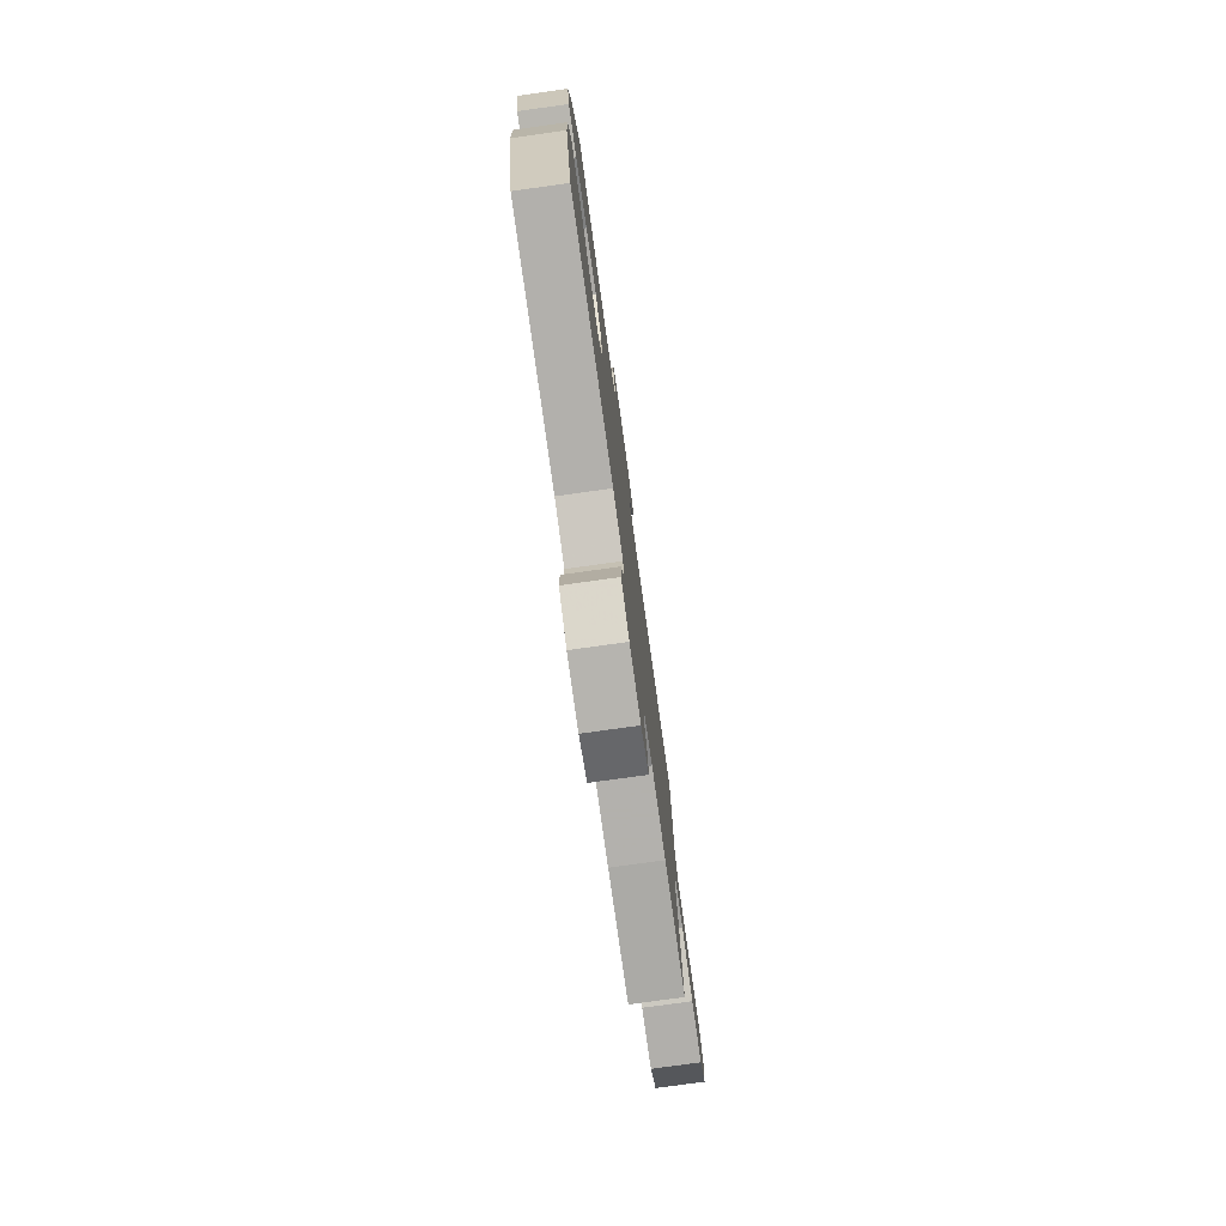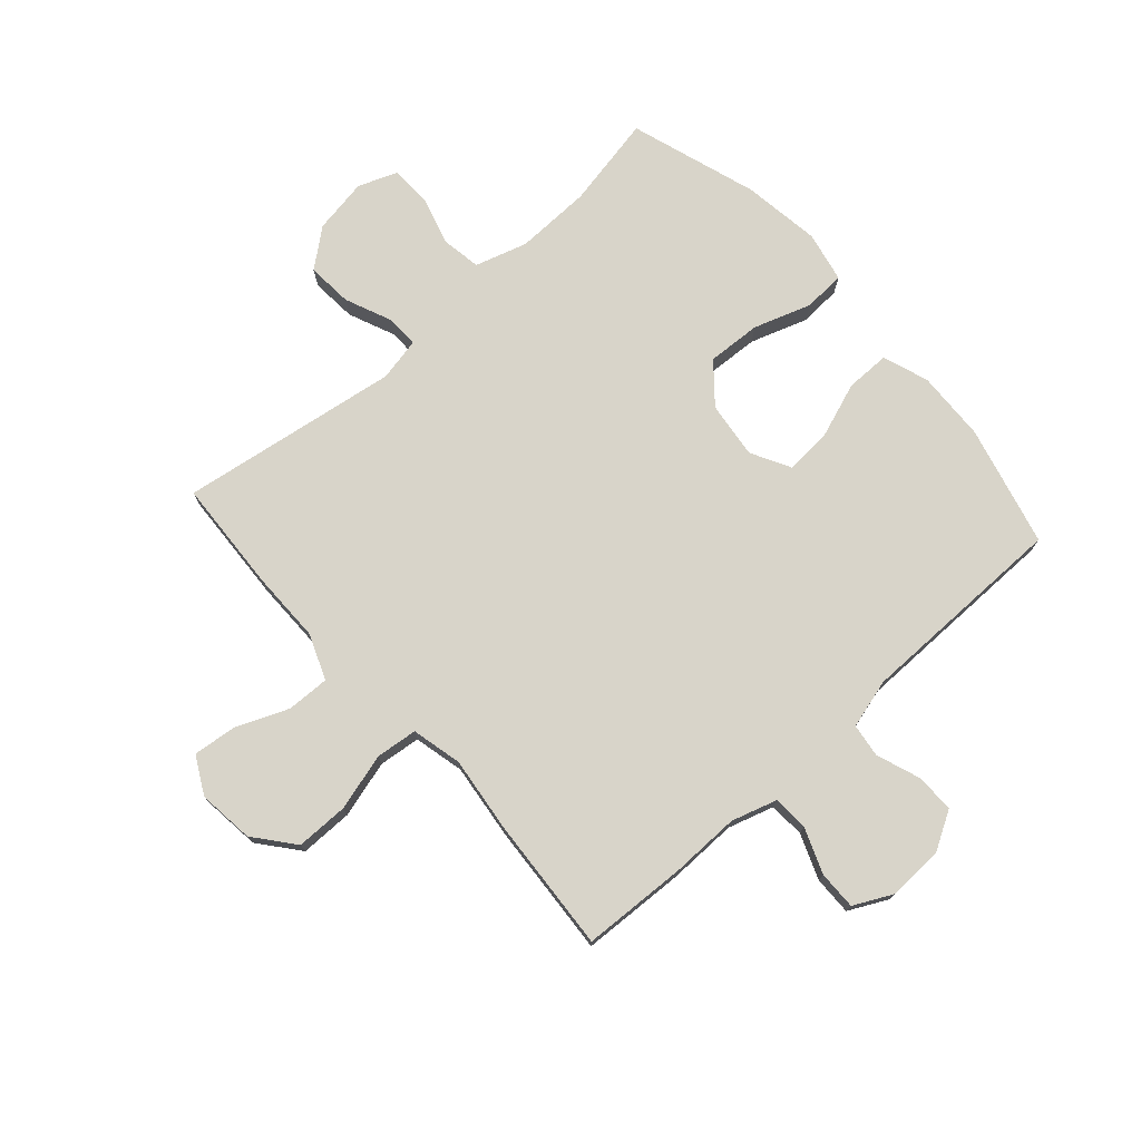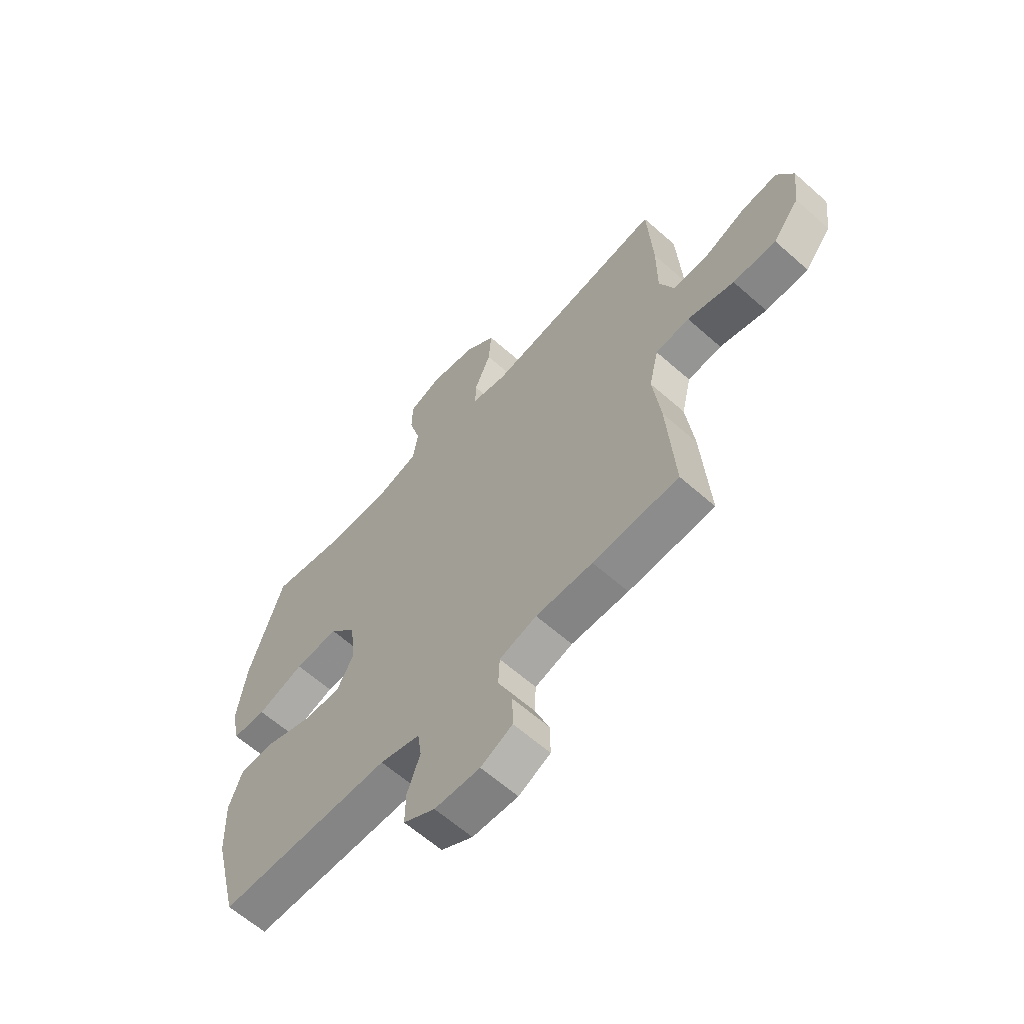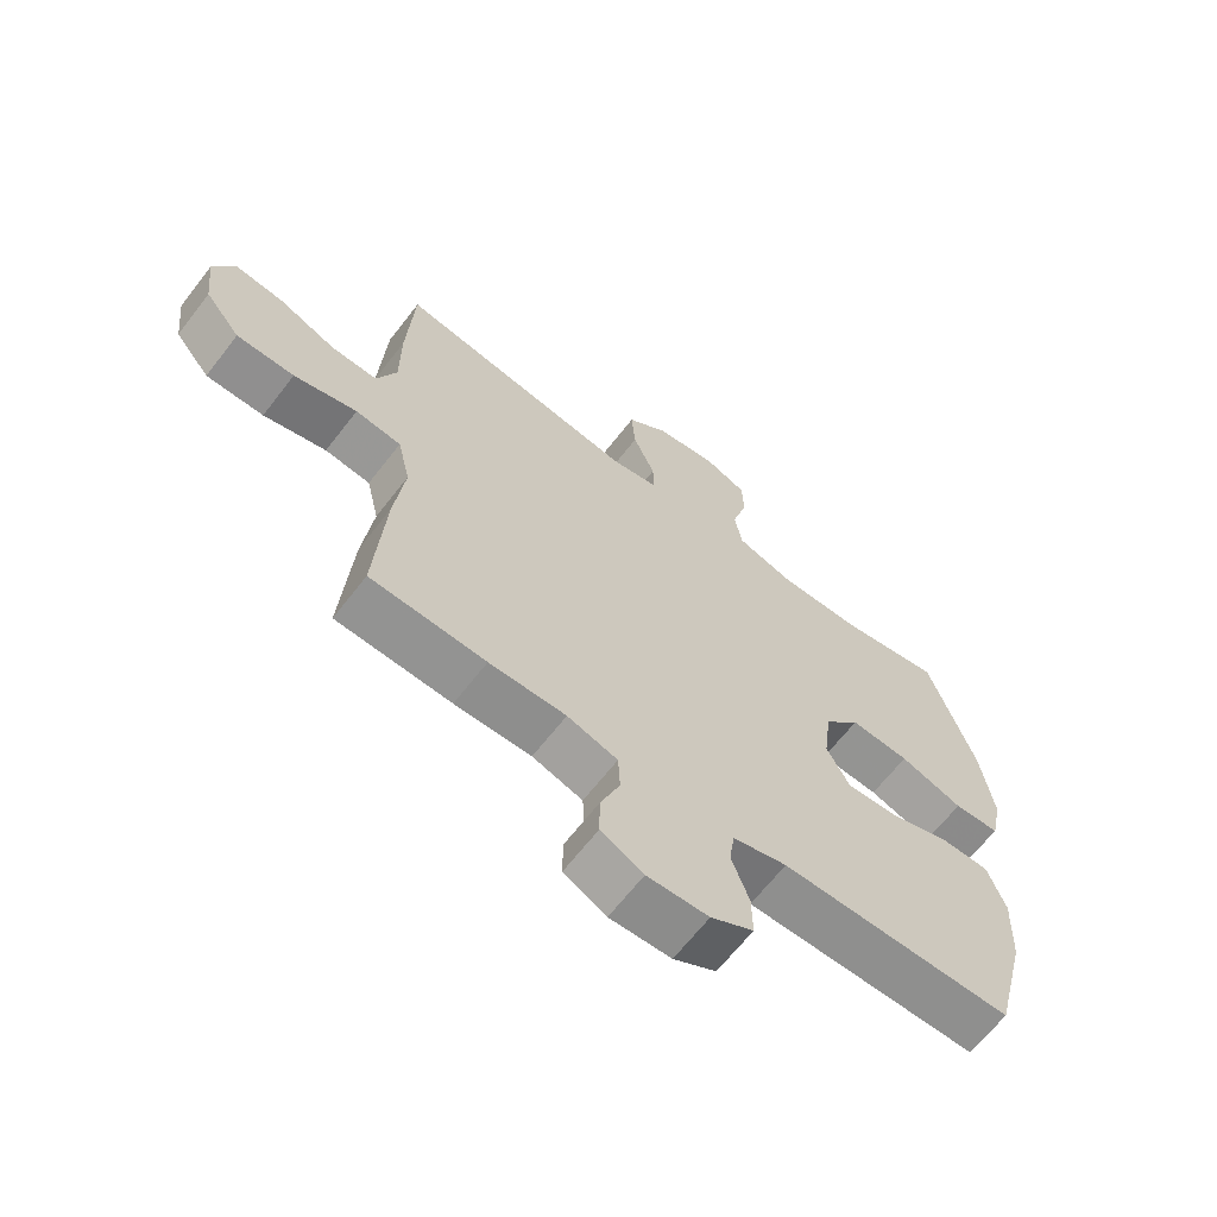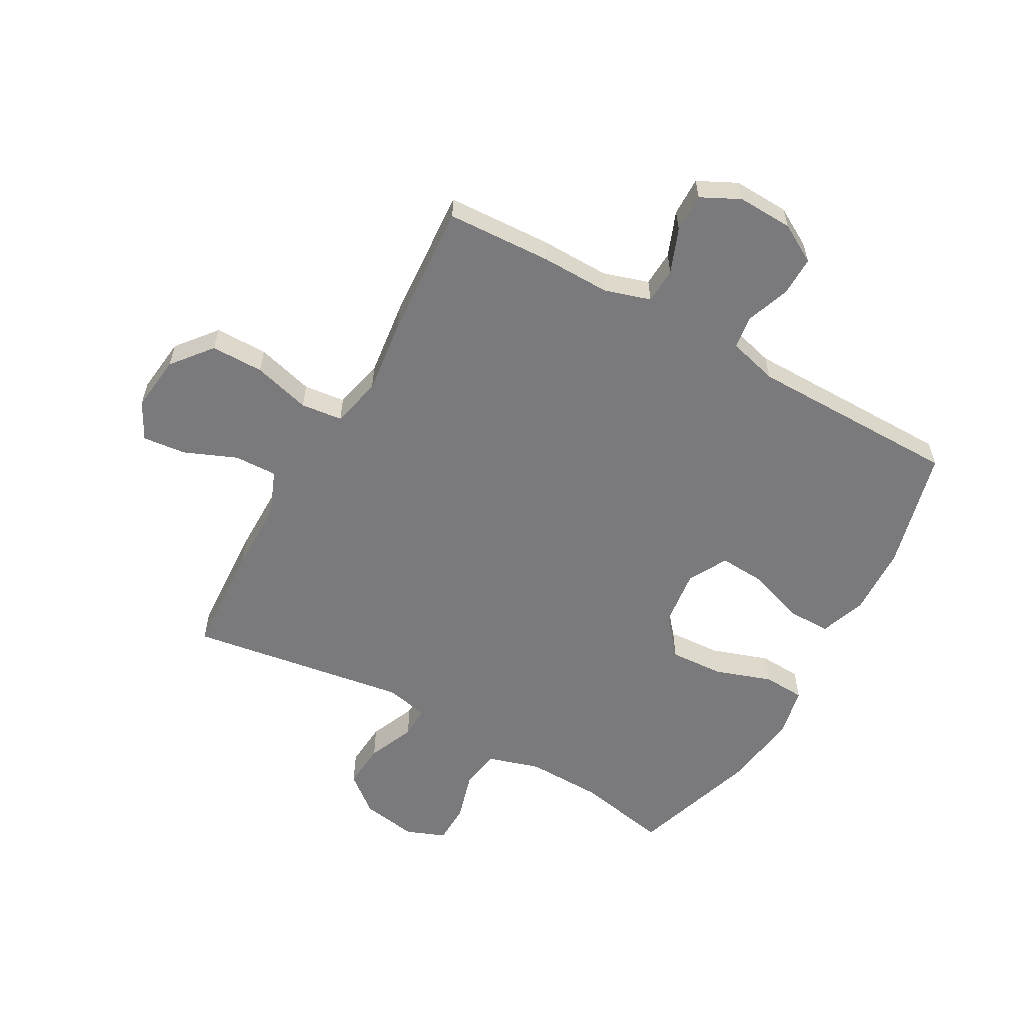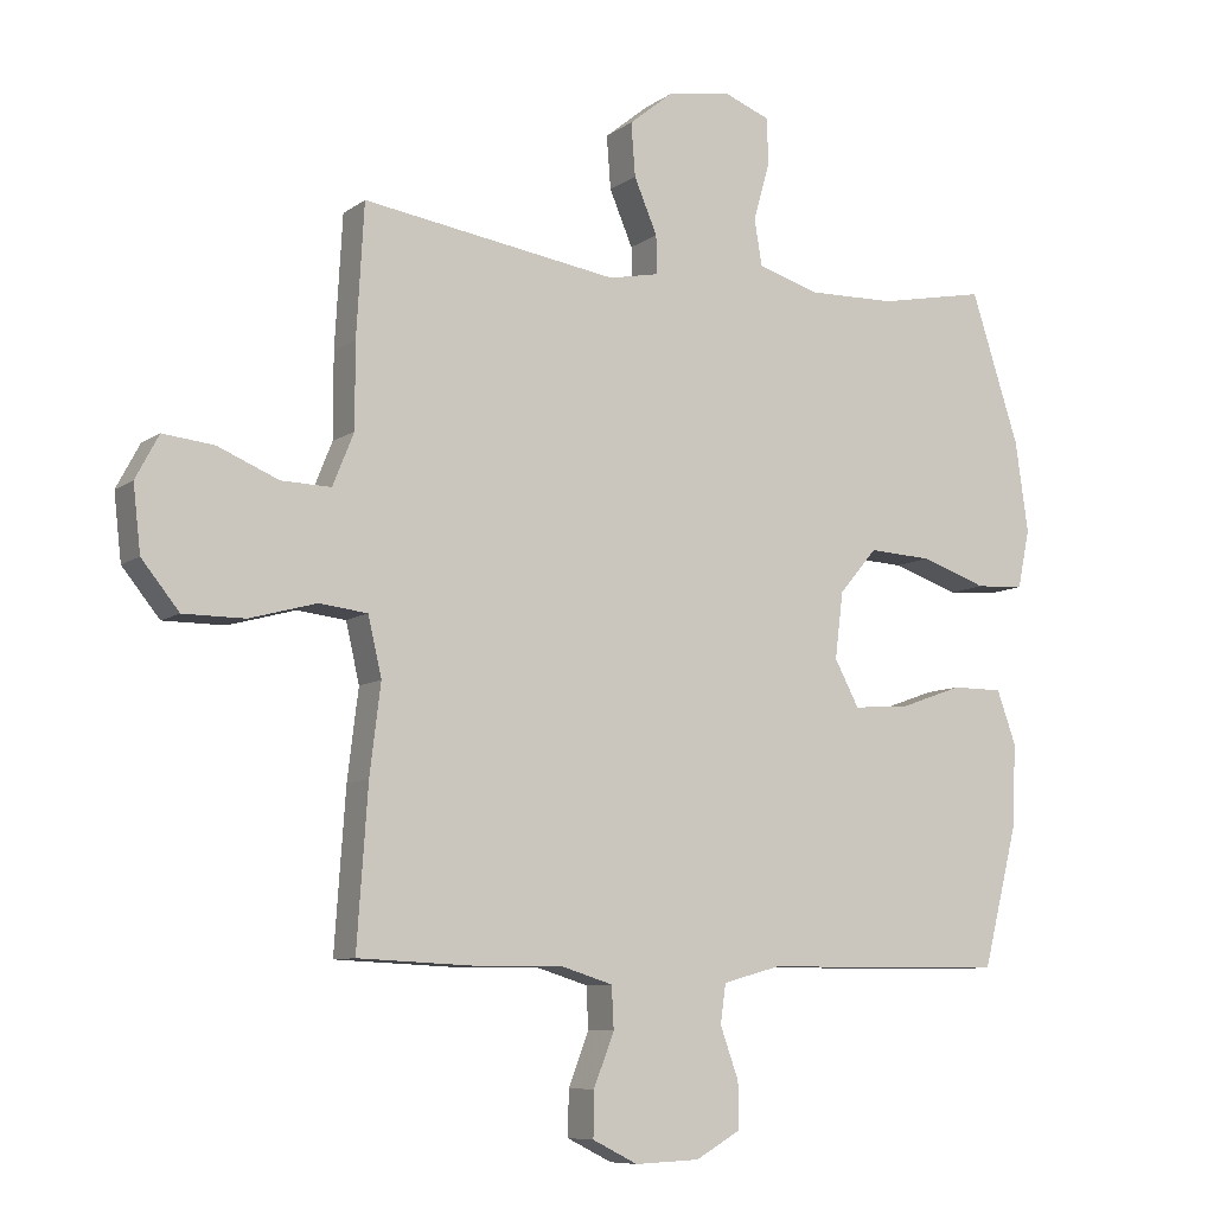
<metadata>
{"format":"obj","ext":"obj","renderer":"f3d","projection":"perspective","resolution":1024,"background":"white","views":[{"elev":-78.2,"azim":-82.1,"up":"+Z"},{"elev":75.1,"azim":138.3,"up":"+Y"},{"elev":-62.2,"azim":48.0,"up":"+Z"},{"elev":-65.4,"azim":142.3,"up":"+Z"},{"elev":-58.2,"azim":150.8,"up":"+Y"},{"elev":-8.5,"azim":150.6,"up":"+Z"}]}
</metadata>
<code>
v 0.5 0.07 -0.5
v 0.321 0.07 -0.508
v 0.202 0.07 -0.506
v 0.124 0.07 -0.53
v 0.121 0.07 -0.591
v 0.151 0.07 -0.668
v 0.152 0.07 -0.734
v 0.086 0.07 -0.767
v -0.009 0.07 -0.763
v -0.075 0.07 -0.725
v -0.074 0.07 -0.658
v -0.047 0.07 -0.583
v -0.055 0.07 -0.526
v -0.139 0.07 -0.503
v -0.5 0.07 -0.5
v -0.552 0.07 -0.294
v -0.557 0.07 -0.173
v -0.529 0.07 -0.095
v -0.454 0.07 -0.095
v -0.359 0.07 -0.129
v -0.279 0.07 -0.134
v -0.243 0.07 -0.067
v -0.255 0.07 0.03
v -0.311 0.07 0.096
v -0.403 0.07 0.091
v -0.501 0.07 0.058
v -0.572 0.07 0.062
v -0.59 0.07 0.148
v -0.571 0.07 0.281
v -0.5 0.07 0.5
v -0.342 0.07 0.469
v -0.212 0.07 0.466
v -0.123 0.07 0.493
v -0.112 0.07 0.561
v -0.136 0.07 0.646
v -0.134 0.07 0.714
v -0.067 0.07 0.74
v 0.028 0.07 0.724
v 0.092 0.07 0.672
v 0.086 0.07 0.594
v 0.052 0.07 0.514
v 0.051 0.07 0.458
v 0.125 0.07 0.443
v 0.5 0.07 0.5
v 0.511 0.07 0.308
v 0.511 0.07 0.185
v 0.542 0.07 0.108
v 0.615 0.07 0.11
v 0.704 0.07 0.147
v 0.779 0.07 0.155
v 0.813 0.07 0.091
v 0.802 0.07 -0.005
v 0.747 0.07 -0.073
v 0.657 0.07 -0.073
v 0.559 0.07 -0.046
v 0.488 0.07 -0.054
v 0.468 0.07 -0.14
v 0.484 0.07 -0.27
v 0.5 0 -0.5
v 0.321 0 -0.508
v 0.202 0 -0.506
v 0.124 0 -0.53
v 0.121 0 -0.591
v 0.151 0 -0.668
v 0.152 0 -0.734
v 0.086 0 -0.767
v -0.009 0 -0.763
v -0.075 0 -0.725
v -0.074 0 -0.658
v -0.047 0 -0.583
v -0.055 0 -0.526
v -0.139 0 -0.503
v -0.5 0 -0.5
v -0.552 0 -0.294
v -0.557 0 -0.173
v -0.529 0 -0.095
v -0.454 0 -0.095
v -0.359 0 -0.129
v -0.279 0 -0.134
v -0.243 0 -0.067
v -0.255 0 0.03
v -0.311 0 0.096
v -0.403 0 0.091
v -0.501 0 0.058
v -0.572 0 0.062
v -0.59 0 0.148
v -0.571 0 0.281
v -0.5 0 0.5
v -0.342 0 0.469
v -0.212 0 0.466
v -0.123 0 0.493
v -0.112 0 0.561
v -0.136 0 0.646
v -0.134 0 0.714
v -0.067 0 0.74
v 0.028 0 0.724
v 0.092 0 0.672
v 0.086 0 0.594
v 0.052 0 0.514
v 0.051 0 0.458
v 0.125 0 0.443
v 0.5 0 0.5
v 0.511 0 0.308
v 0.511 0 0.185
v 0.542 0 0.108
v 0.615 0 0.11
v 0.704 0 0.147
v 0.779 0 0.155
v 0.813 0 0.091
v 0.802 0 -0.005
v 0.747 0 -0.073
v 0.657 0 -0.073
v 0.559 0 -0.046
v 0.488 0 -0.054
v 0.468 0 -0.14
v 0.484 0 -0.27
f 1 2 3
f 58 1 3
f 57 58 3
f 56 57 3 4
f 53 54 55
f 52 53 55
f 51 52 55
f 50 51 55
f 49 50 55
f 48 49 55
f 47 48 55 56
f 46 47 56 4
f 45 46 4
f 44 45 4
f 43 44 4
f 39 40 41
f 38 39 41
f 37 38 41
f 36 37 41
f 35 36 41
f 34 35 41
f 33 34 41 42
f 43 4 5
f 42 43 5
f 33 42 5
f 32 33 5
f 29 30 31
f 28 29 31
f 27 28 31
f 26 27 31
f 25 26 31
f 24 25 31 32
f 18 19 20
f 17 18 20
f 16 17 20
f 15 16 20
f 14 15 20
f 13 14 20 21
f 10 11 12
f 9 10 12
f 8 9 12
f 7 8 12
f 6 7 12
f 5 6 12
f 5 12 13
f 23 24 32
f 32 5 13
f 23 32 13
f 22 23 13
f 13 21 22
f 61 60 59
f 61 59 116
f 61 116 115
f 62 61 115 114
f 113 112 111
f 113 111 110
f 113 110 109
f 113 109 108
f 113 108 107
f 113 107 106
f 114 113 106 105
f 62 114 105 104
f 62 104 103
f 62 103 102
f 62 102 101
f 99 98 97
f 99 97 96
f 99 96 95
f 99 95 94
f 99 94 93
f 99 93 92
f 100 99 92 91
f 63 62 101
f 63 101 100
f 63 100 91
f 63 91 90
f 89 88 87
f 89 87 86
f 89 86 85
f 89 85 84
f 89 84 83
f 90 89 83 82
f 78 77 76
f 78 76 75
f 78 75 74
f 78 74 73
f 78 73 72
f 79 78 72 71
f 70 69 68
f 70 68 67
f 70 67 66
f 70 66 65
f 70 65 64
f 70 64 63
f 71 70 63
f 90 82 81
f 71 63 90
f 71 90 81
f 71 81 80
f 80 79 71
f 1 59 60 2
f 2 60 61 3
f 3 61 62 4
f 4 62 63 5
f 5 63 64 6
f 6 64 65 7
f 7 65 66 8
f 8 66 67 9
f 9 67 68 10
f 10 68 69 11
f 11 69 70 12
f 12 70 71 13
f 13 71 72 14
f 14 72 73 15
f 15 73 74 16
f 16 74 75 17
f 17 75 76 18
f 18 76 77 19
f 19 77 78 20
f 20 78 79 21
f 21 79 80 22
f 22 80 81 23
f 23 81 82 24
f 24 82 83 25
f 25 83 84 26
f 26 84 85 27
f 27 85 86 28
f 28 86 87 29
f 29 87 88 30
f 30 88 89 31
f 31 89 90 32
f 32 90 91 33
f 33 91 92 34
f 34 92 93 35
f 35 93 94 36
f 36 94 95 37
f 37 95 96 38
f 38 96 97 39
f 39 97 98 40
f 40 98 99 41
f 41 99 100 42
f 42 100 101 43
f 43 101 102 44
f 44 102 103 45
f 45 103 104 46
f 46 104 105 47
f 47 105 106 48
f 48 106 107 49
f 49 107 108 50
f 50 108 109 51
f 51 109 110 52
f 52 110 111 53
f 53 111 112 54
f 54 112 113 55
f 55 113 114 56
f 56 114 115 57
f 57 115 116 58
f 58 116 59 1

</code>
